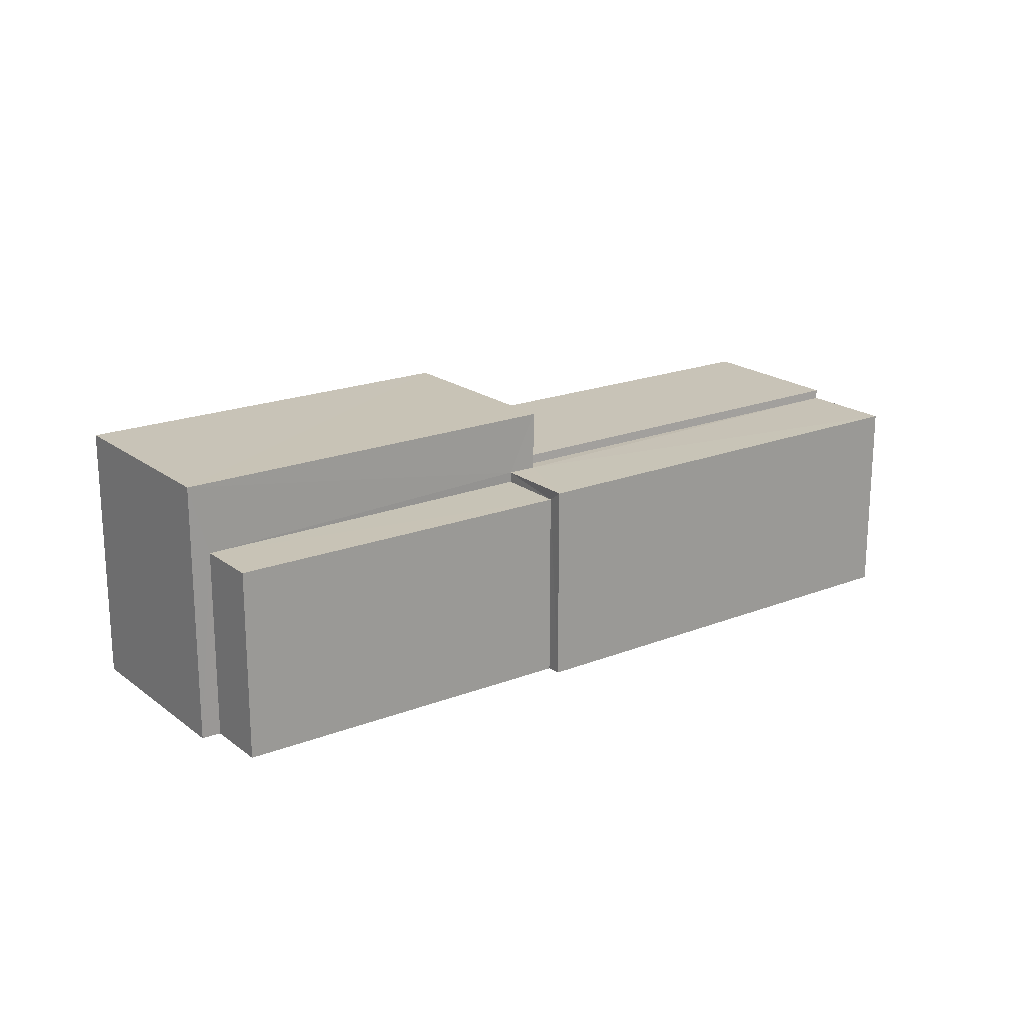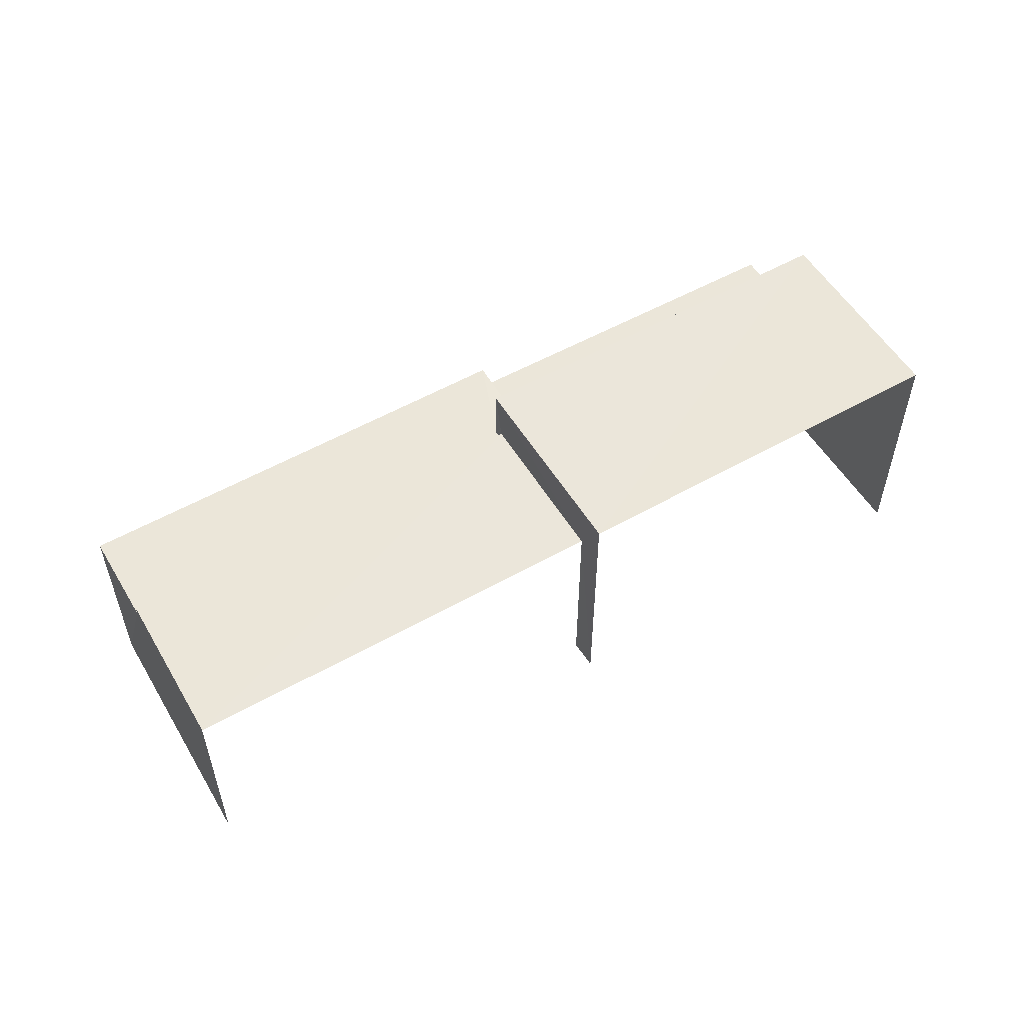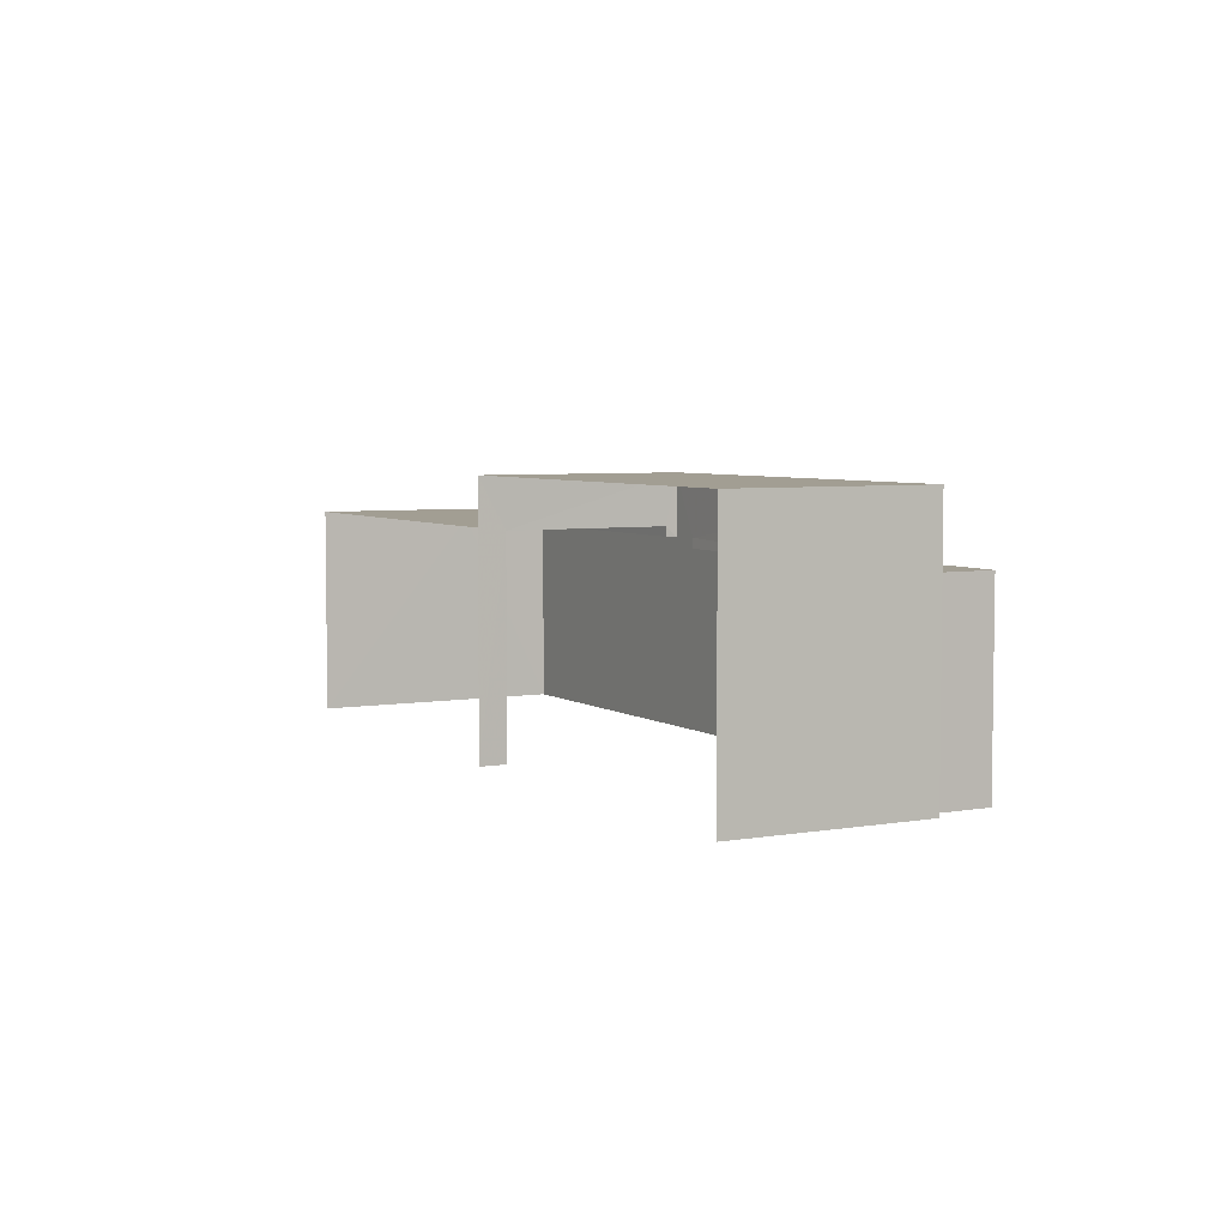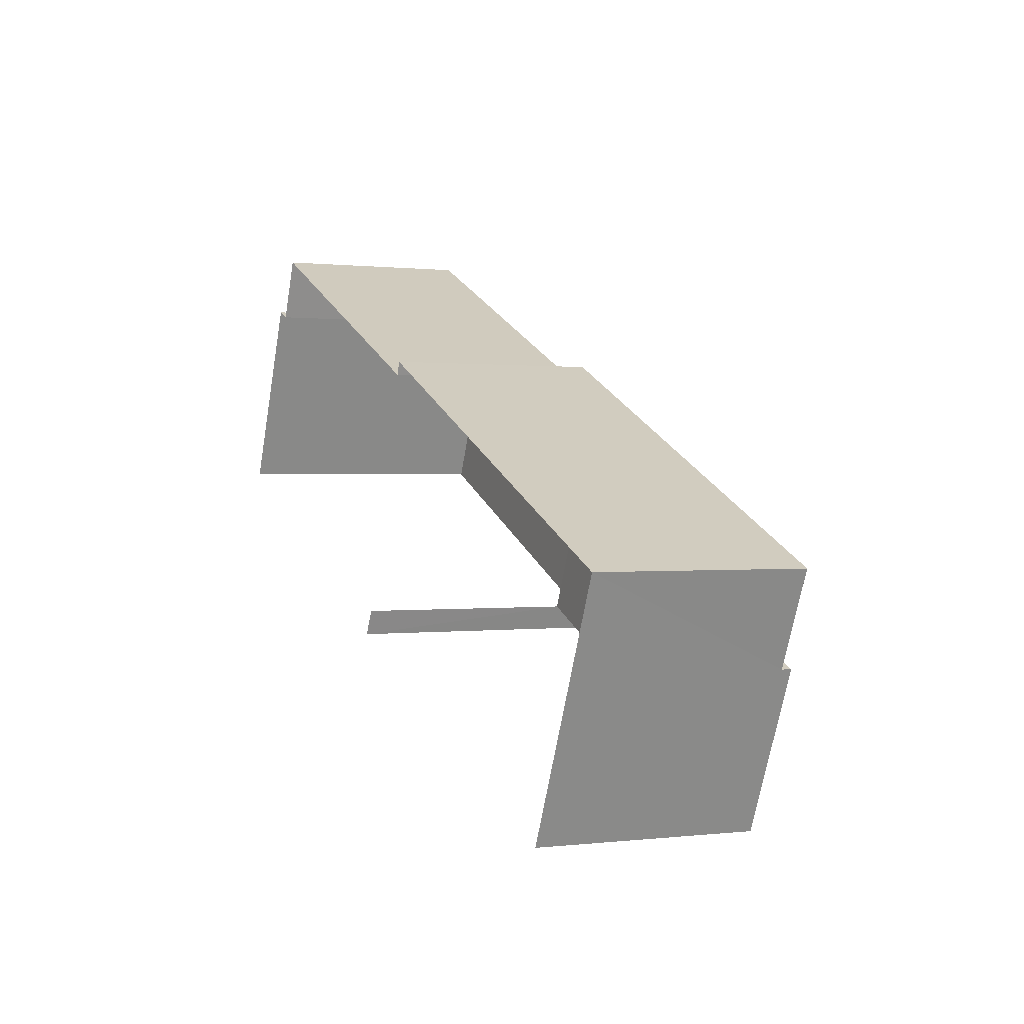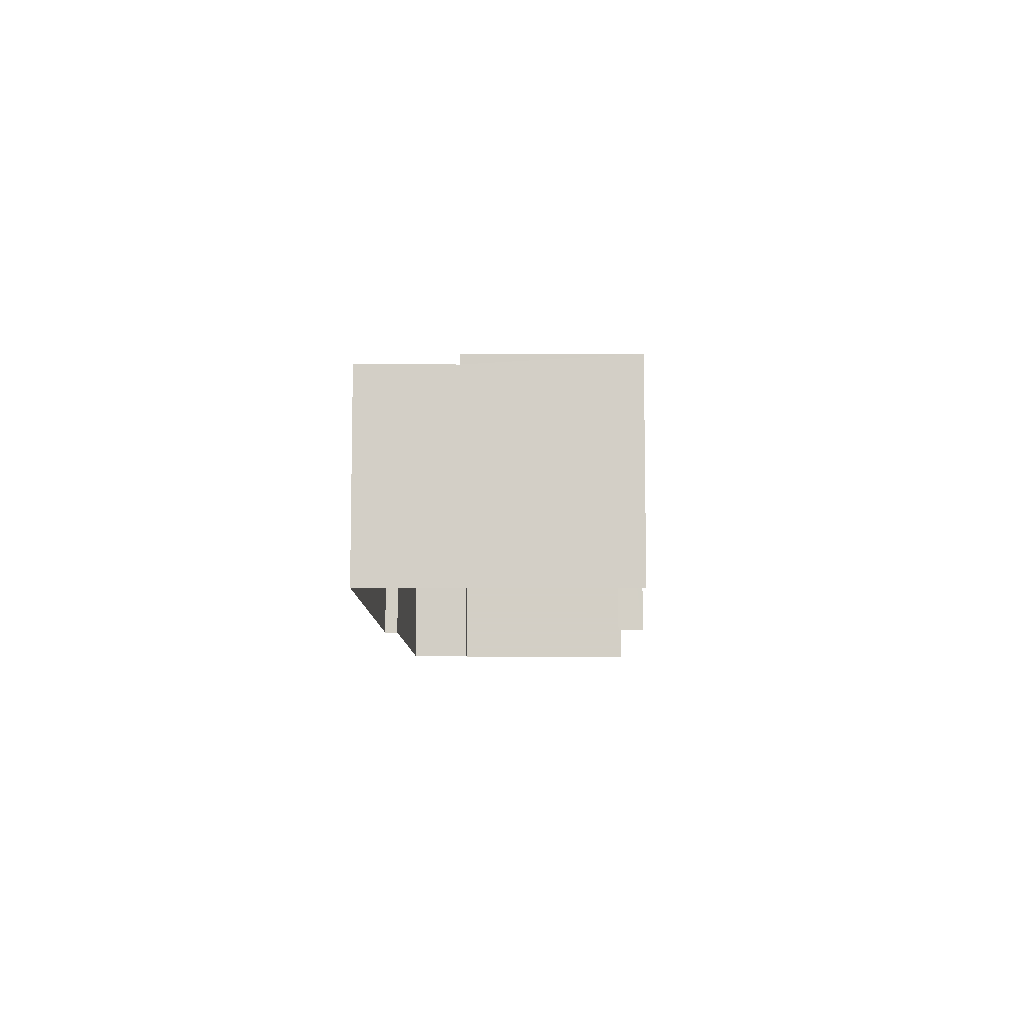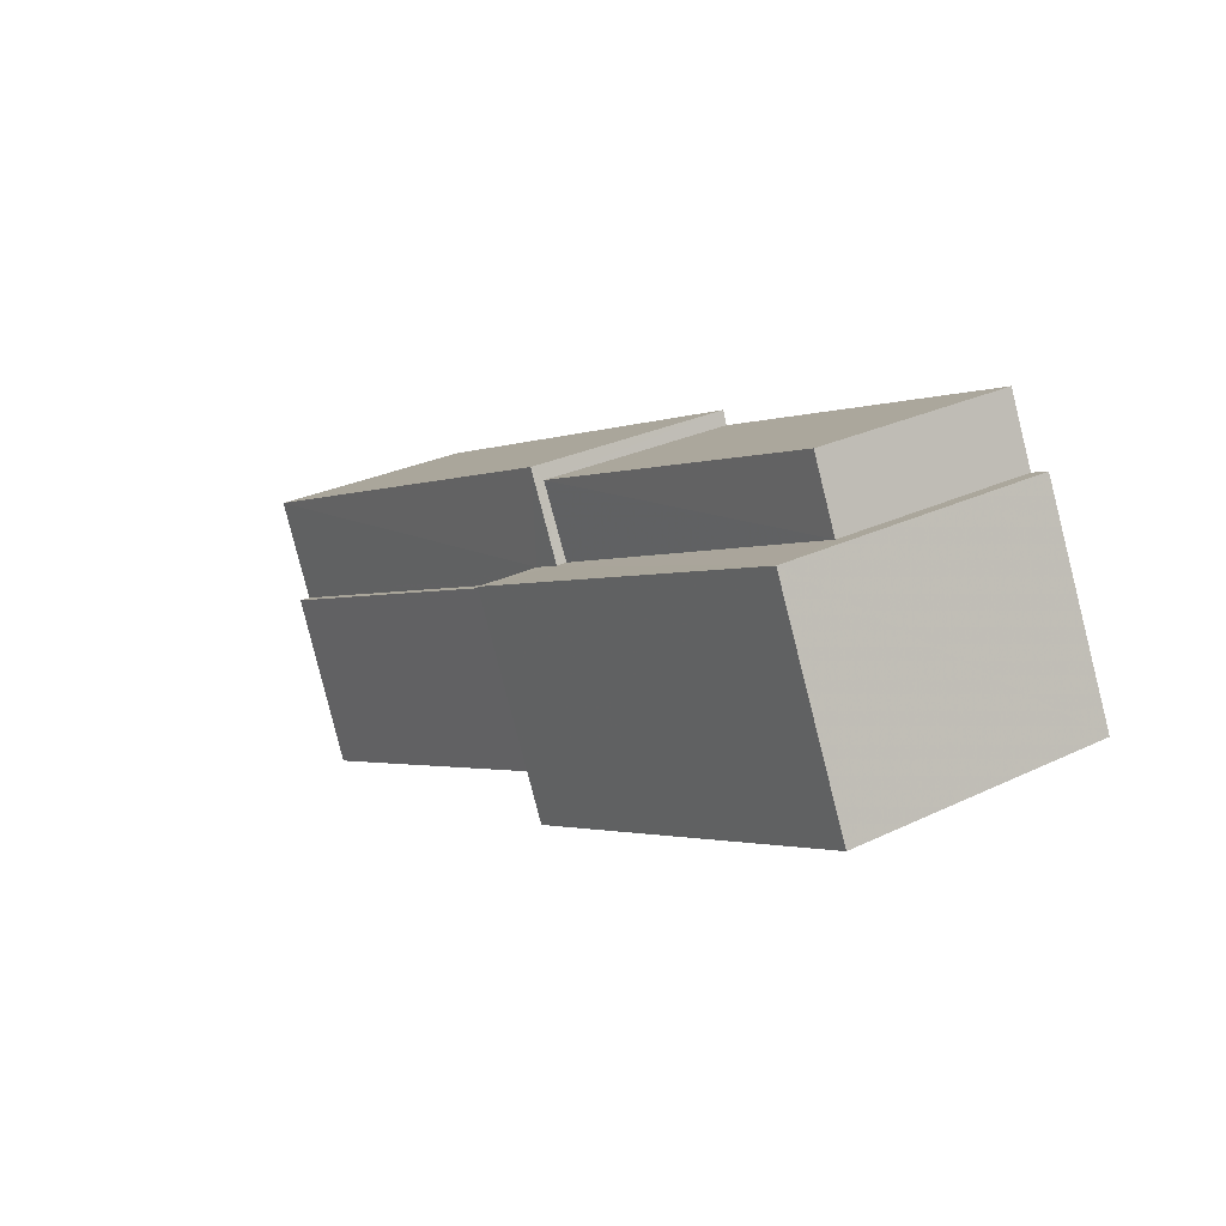
<metadata>
{"format":"obj","ext":"obj","renderer":"f3d","projection":"perspective","resolution":1024,"background":"white","views":[{"elev":19.6,"azim":167.9,"up":"+Z"},{"elev":55.1,"azim":-6.5,"up":"+Z"},{"elev":5.1,"azim":85.4,"up":"+Z"},{"elev":0.8,"azim":-114.3,"up":"+Y"},{"elev":-8.5,"azim":-65.9,"up":"+Z"},{"elev":27.5,"azim":53.3,"up":"+Y"}]}
</metadata>
<code>
v -2.25e+05 -1.282e+05 13.11
v -2.25e+05 -1.282e+05 13.11
v -2.25e+05 -1.282e+05 13.11
v -2.25e+05 -1.282e+05 13.11
v -2.25e+05 -1.282e+05 13.11
v -2.25e+05 -1.282e+05 13.11
v -2.25e+05 -1.282e+05 13.11
v -2.25e+05 -1.282e+05 13.11
v -2.25e+05 -1.282e+05 13.11
v -2.25e+05 -1.282e+05 13.11
v -2.25e+05 -1.282e+05 15.38
v -2.25e+05 -1.282e+05 15.38
v -2.25e+05 -1.282e+05 15.38
v -2.25e+05 -1.282e+05 15.38
v -2.25e+05 -1.282e+05 15.62
v -2.25e+05 -1.282e+05 15.62
v -2.25e+05 -1.282e+05 15.62
v -2.25e+05 -1.282e+05 15.62
v -2.25e+05 -1.282e+05 15.5
v -2.25e+05 -1.282e+05 15.5
v -2.25e+05 -1.282e+05 15.5
v -2.25e+05 -1.282e+05 15.5
v -2.25e+05 -1.282e+05 15.5
v -2.25e+05 -1.282e+05 15.5
v -2.25e+05 -1.282e+05 16.21
v -2.25e+05 -1.282e+05 16.21
v -2.25e+05 -1.282e+05 16.21
v -2.25e+05 -1.282e+05 16.21
f 1 2 3
f 4 3 5
f 2 6 7
f 8 5 9
f 10 9 7
f 3 2 5
f 9 2 7
f 5 2 9
f 2 17 6
f 2 18 17
f 26 1 3
f 26 25 1
f 11 12 13
f 11 14 12
f 15 16 17
f 18 15 17
f 19 20 21
f 20 22 21
f 21 23 24
f 21 22 23
f 25 26 27
f 28 25 27
f 5 8 13
f 12 5 13
f 27 3 4
f 27 26 3
f 22 10 7
f 22 20 10
f 23 16 15
f 24 23 15
f 17 23 6
f 6 23 7
f 17 16 23
f 7 23 22
f 9 13 8
f 9 11 13
f 4 12 27
f 28 27 19
f 4 5 12
f 28 19 21
f 19 12 14
f 27 12 19
f 9 10 11
f 10 20 11
f 11 19 14
f 11 20 19
f 1 18 2
f 15 21 24
f 15 28 21
f 25 18 1
f 28 18 25
f 28 15 18

</code>
